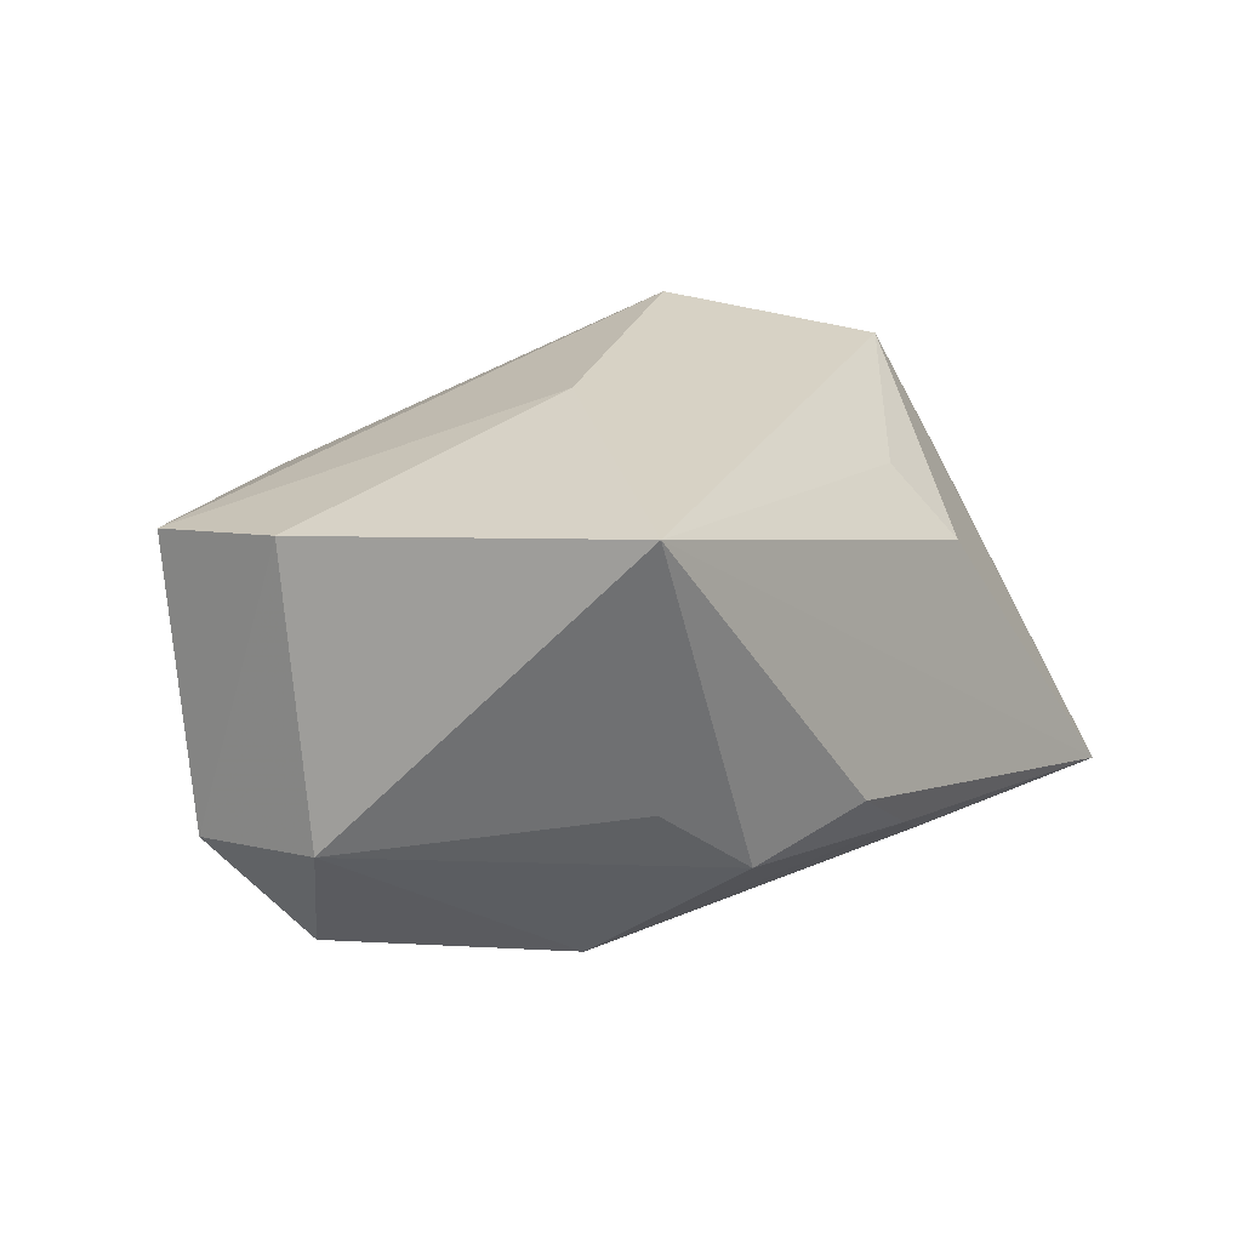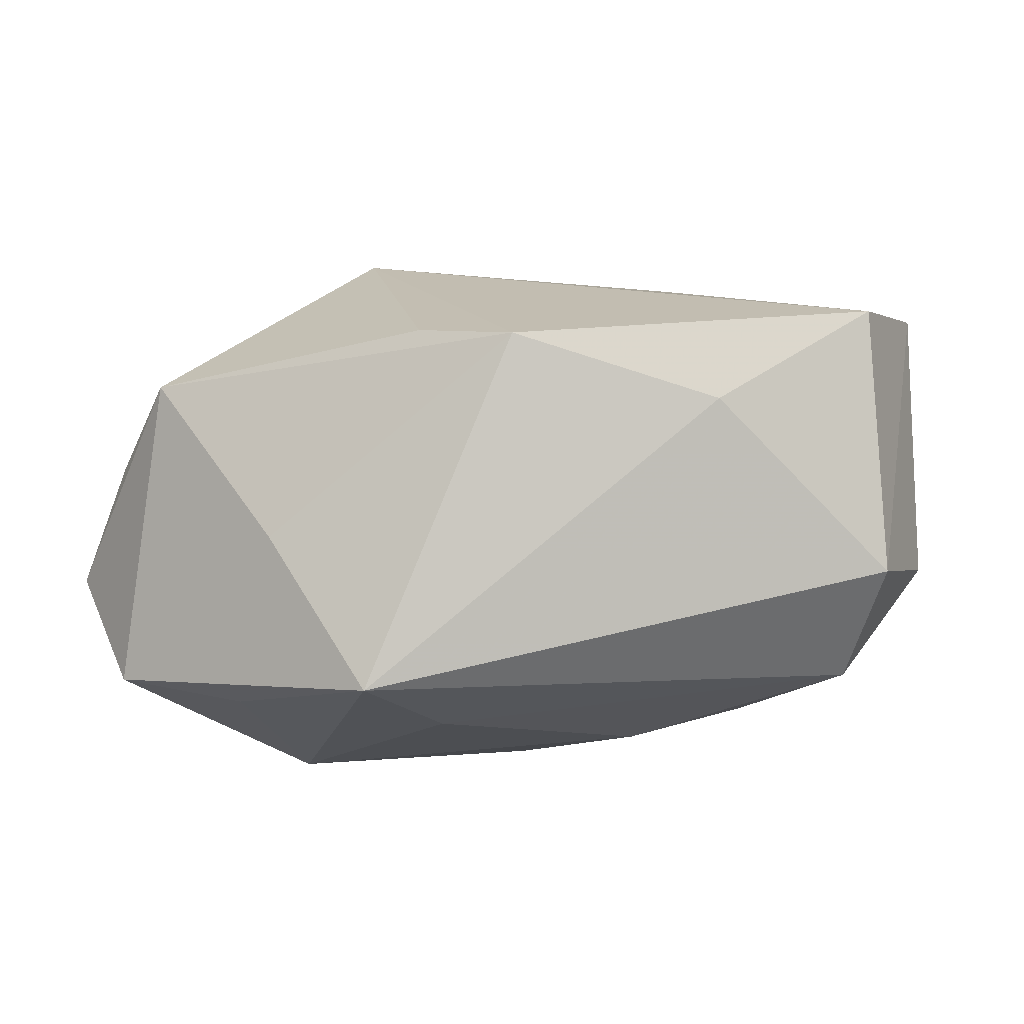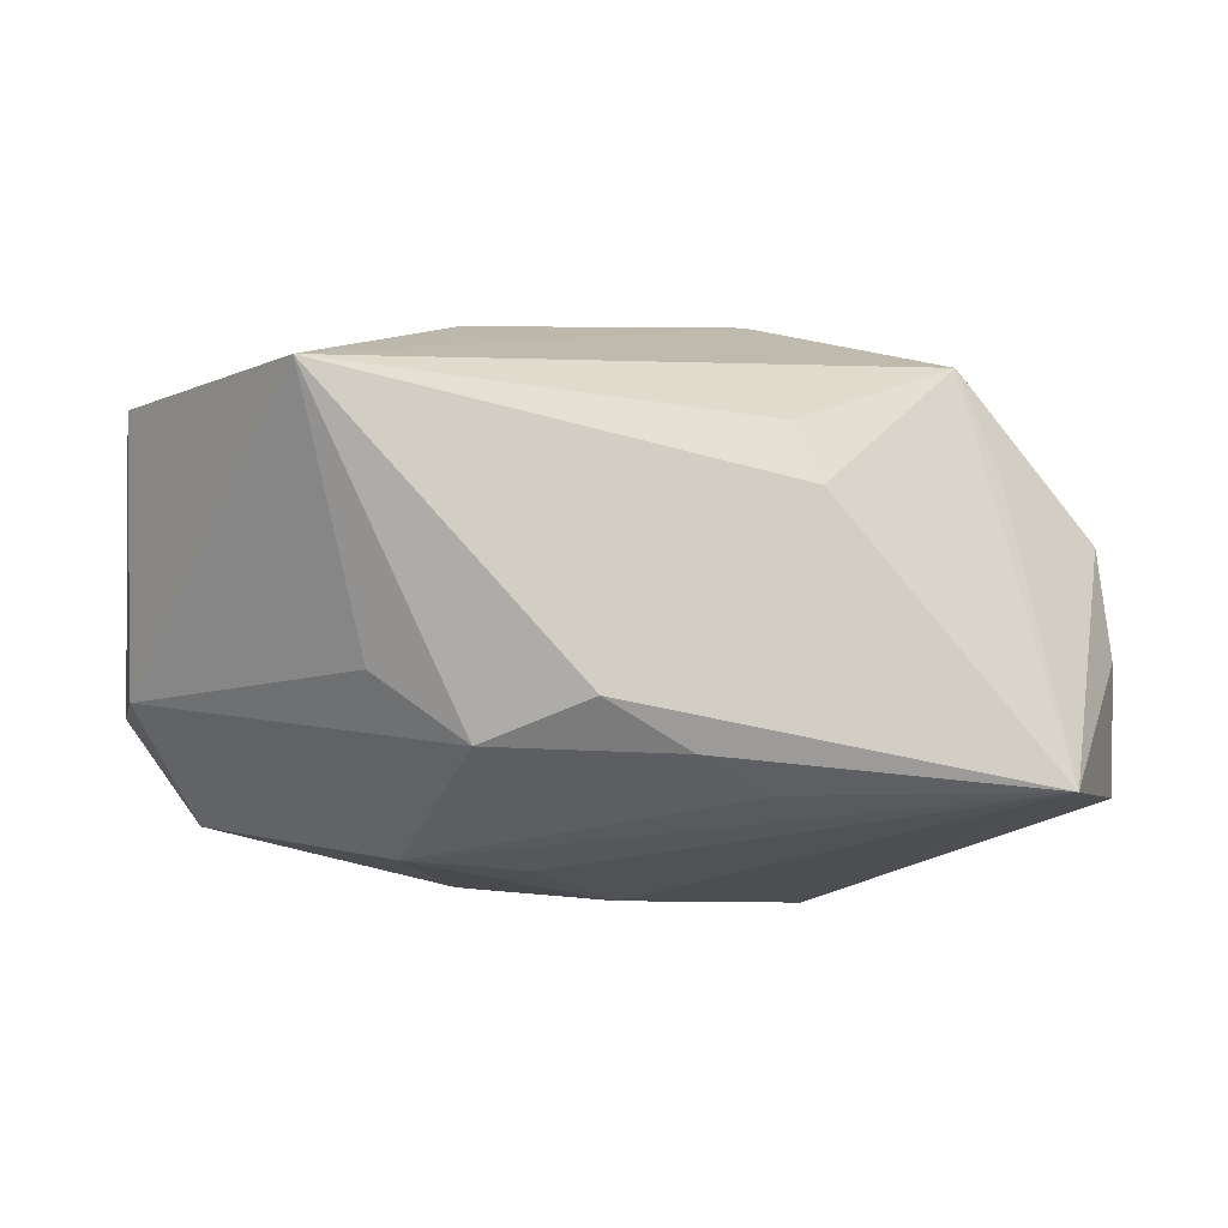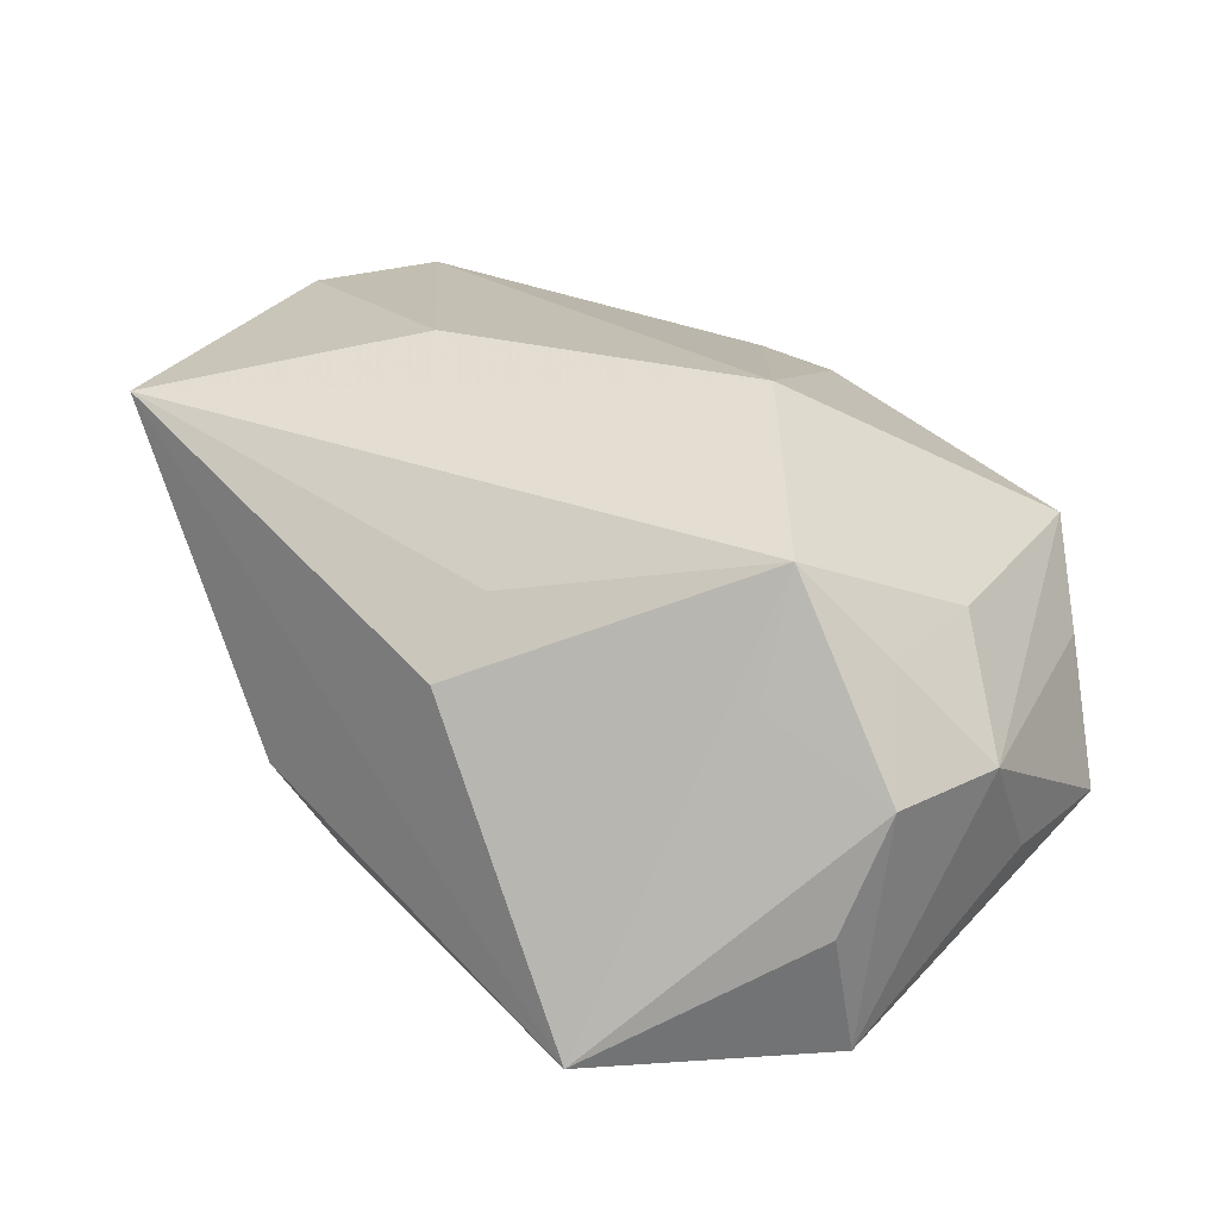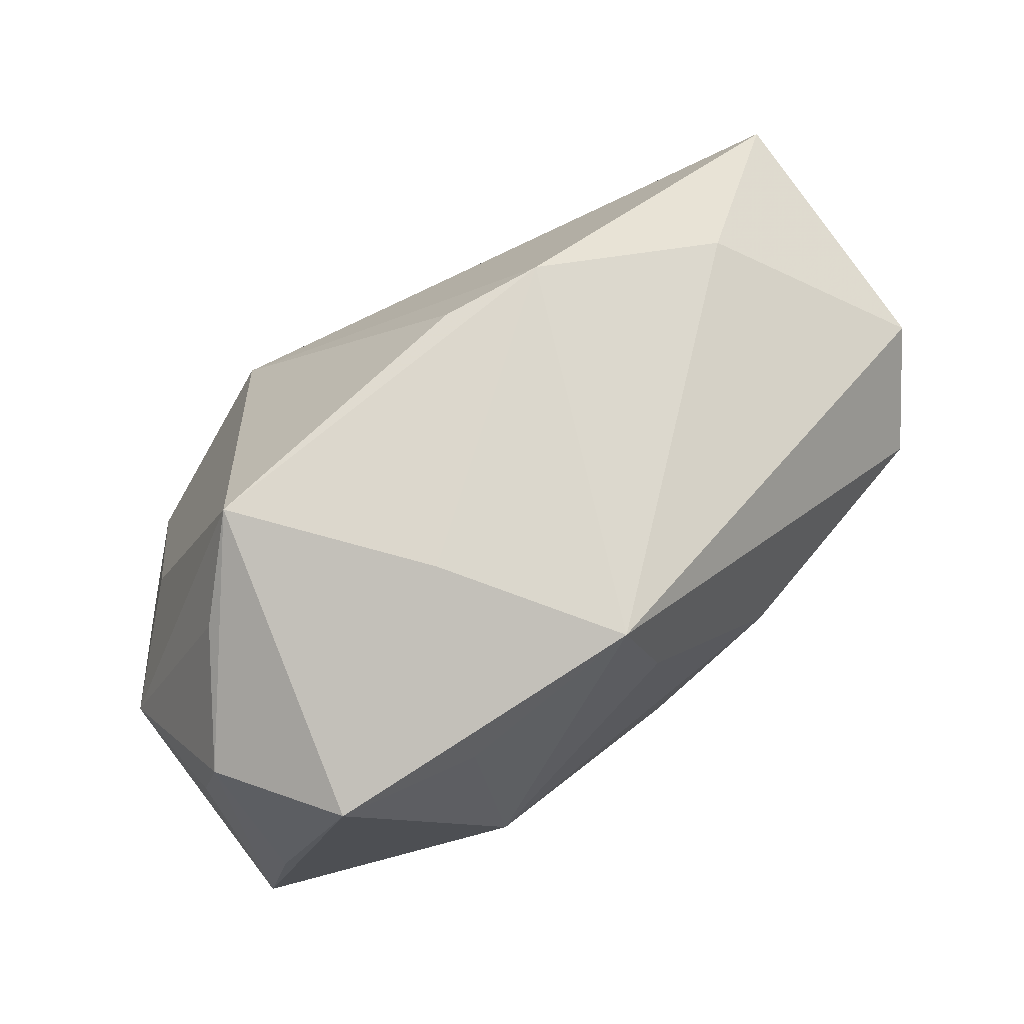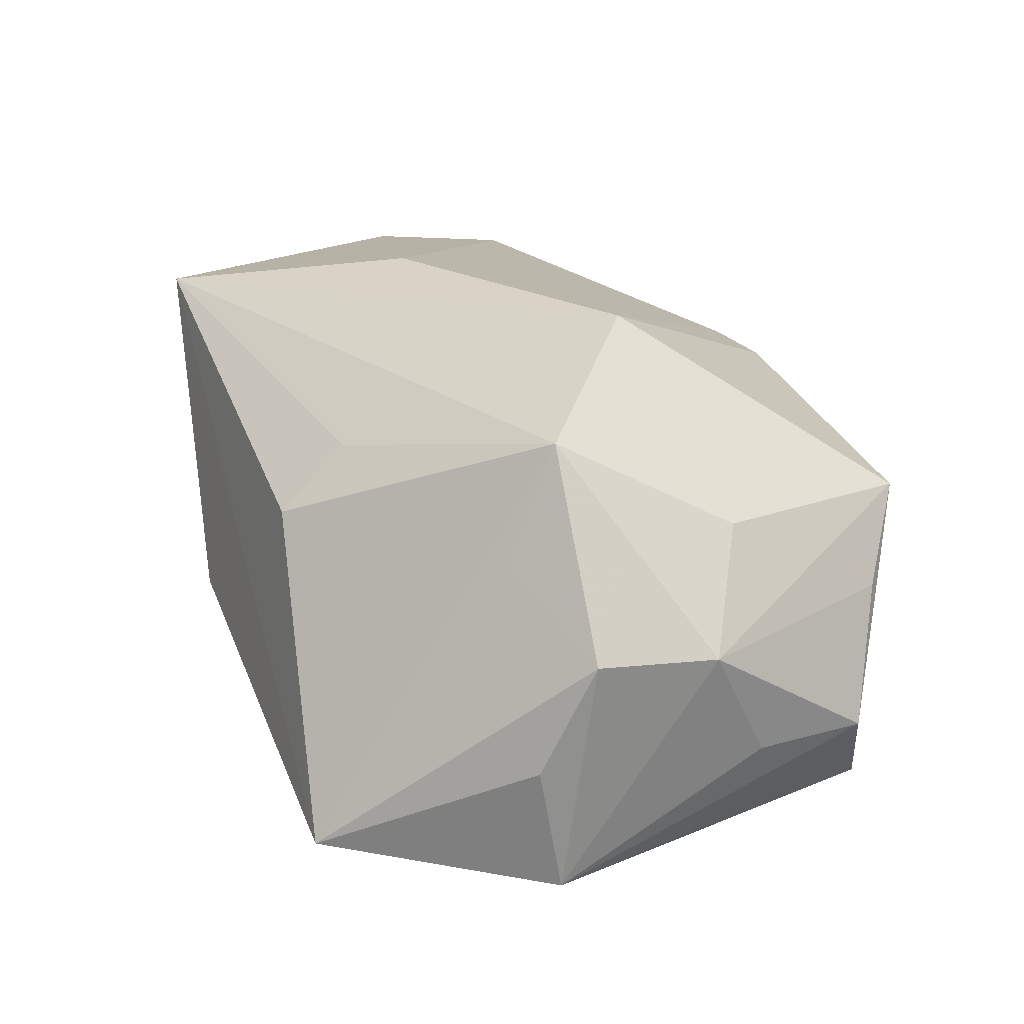
<metadata>
{"format":"obj","ext":"obj","renderer":"f3d","projection":"perspective","resolution":1024,"background":"white","views":[{"elev":17.0,"azim":-52.9,"up":"+Z"},{"elev":-8.5,"azim":-158.6,"up":"+Z"},{"elev":-1.3,"azim":-14.2,"up":"+Z"},{"elev":33.1,"azim":49.1,"up":"+Z"},{"elev":76.9,"azim":144.4,"up":"+Y"},{"elev":26.6,"azim":69.3,"up":"+Z"}]}
</metadata>
<code>
v -0.02778 0.01908 0.00636
v -0.01513 -0.006485 0.02298
v -0.01761 -0.02466 -0.009362
v 0.03528 0.0008004 -0.01442
v 0.02832 0.02248 -0.01649
v 0.03185 -0.002137 0.0133
v -0.0015 -0.002451 -0.02255
v 0.0381 -0.01068 -0.01437
v 0.0381 0.003081 0.004824
v 0.0381 -0.007714 0.00621
v 0.03506 0.01869 -0.006641
v 0.02843 0.02296 0.00307
v -0.01018 -0.0108 -0.01938
v -0.001205 0.01694 -0.02082
v -0.02474 -0.02142 -0.0039
v 0.01658 0.02172 -0.01874
v -0.04032 -0.0007091 0.0163
v 0.01046 0.02833 -0.0049
v -0.03977 0.008752 -0.007936
v -0.03056 -0.02583 0.01802
v -0.04023 -0.003187 -0.006474
v -0.002976 0.0266 0.01281
v -0.01387 0.001632 -0.02154
v -0.02071 -0.01168 -0.0183
v -0.01164 0.02651 0.01187
v -0.03934 0.0119 0.01459
v -0.009363 -0.02897 -0.005727
v 0.001169 0.02833 -0.01854
v 0.02815 -0.01174 0.01146
v 0.02615 -0.006811 0.02086
v 0.02197 0.02785 0.009384
v 0.01163 0.00491 0.0252
v -0.001984 -0.02786 -0.009953
v 0.02693 -0.02892 -0.01293
v 0.004897 -0.02499 -0.01315
v 0.0374 -0.01241 -0.003288
v -0.03427 0.002704 -0.01638
v 0.008302 -0.02571 0.009588
v 0.007736 -0.0198 0.01492
v 0.02973 0.008071 0.01252
v 0.01717 0.006683 -0.02388
v 0.03697 0.008174 -0.005638
f 41 34 7
f 2 20 32
f 17 20 2
f 36 10 34
f 32 20 30
f 34 41 8
f 8 41 5
f 8 36 34
f 10 36 8
f 32 25 26
f 26 2 32
f 17 2 26
f 17 26 19
f 7 34 13
f 34 20 27
f 20 3 27
f 32 30 31
f 30 40 31
f 38 20 34
f 34 30 38
f 34 10 29
f 29 30 34
f 10 30 29
f 4 8 5
f 8 4 11
f 11 4 5
f 5 31 11
f 1 26 25
f 1 19 26
f 25 28 1
f 1 28 19
f 15 3 20
f 7 13 24
f 24 13 34
f 34 35 24
f 34 27 33
f 33 27 3
f 33 35 34
f 3 24 33
f 33 24 35
f 6 30 10
f 6 40 30
f 22 25 32
f 32 31 22
f 22 31 25
f 39 30 20
f 20 38 39
f 39 38 30
f 10 8 9
f 9 6 10
f 40 6 9
f 9 31 40
f 12 11 31
f 31 9 12
f 12 9 11
f 25 31 18
f 18 28 25
f 18 31 5
f 5 28 18
f 5 41 16
f 16 28 5
f 41 28 16
f 14 28 41
f 3 15 21
f 21 24 3
f 21 15 20
f 21 20 17
f 17 19 21
f 8 11 42
f 42 9 8
f 11 9 42
f 37 21 19
f 24 21 37
f 19 28 37
f 28 14 37
f 7 24 23
f 24 37 23
f 23 37 14
f 23 41 7
f 23 14 41

</code>
